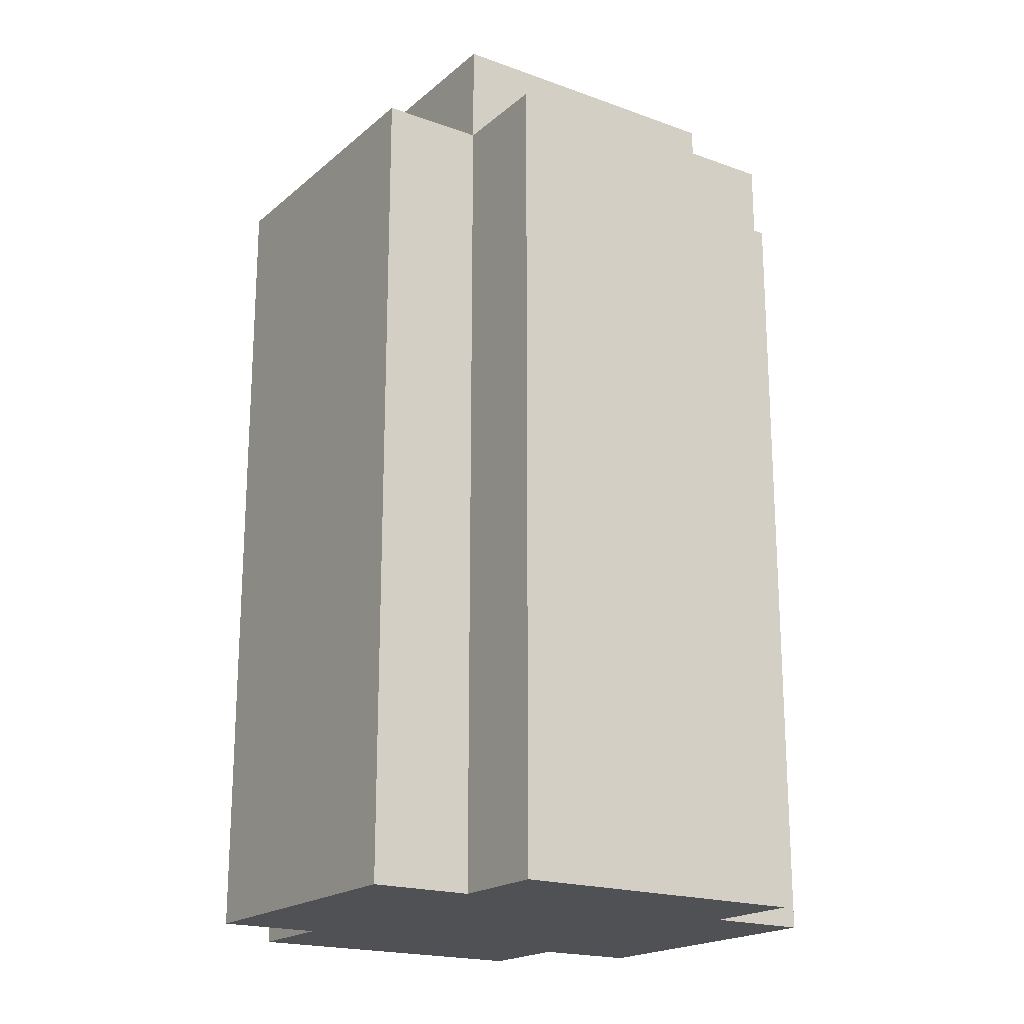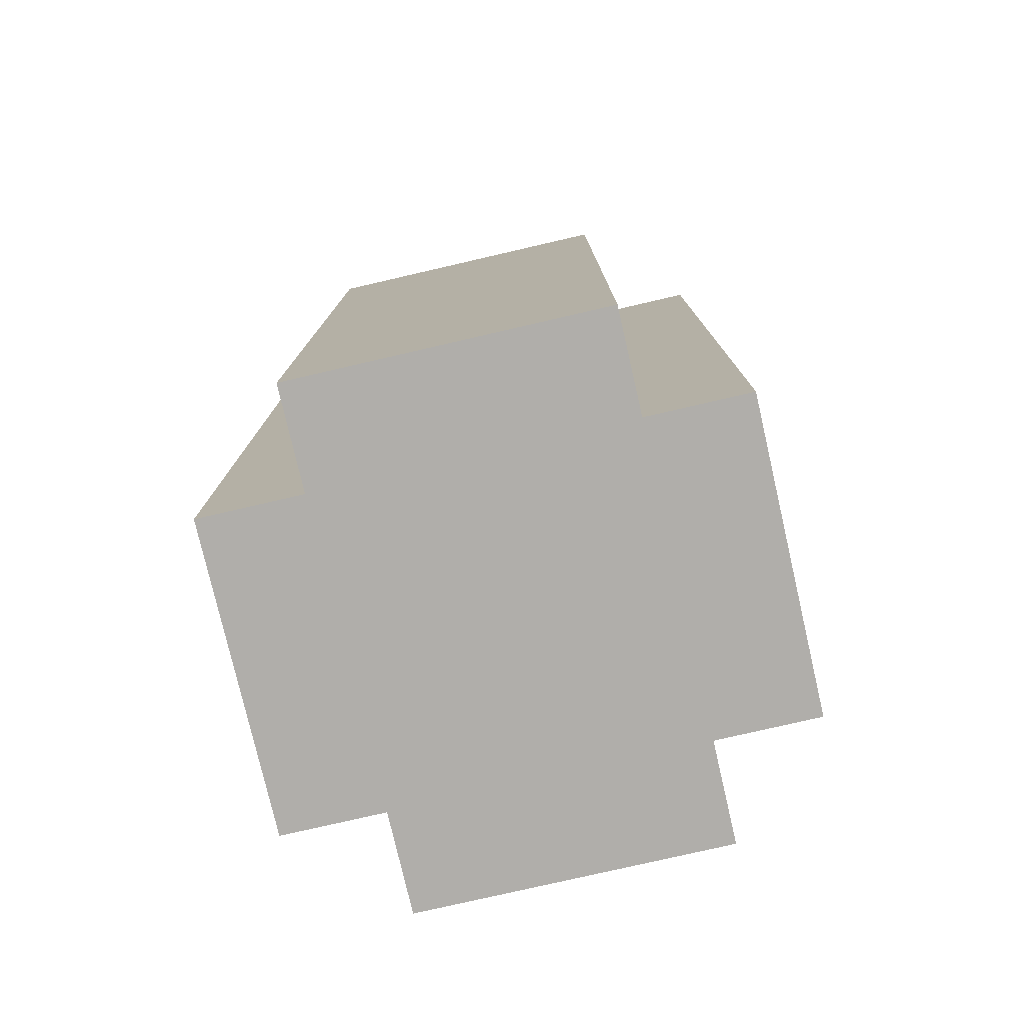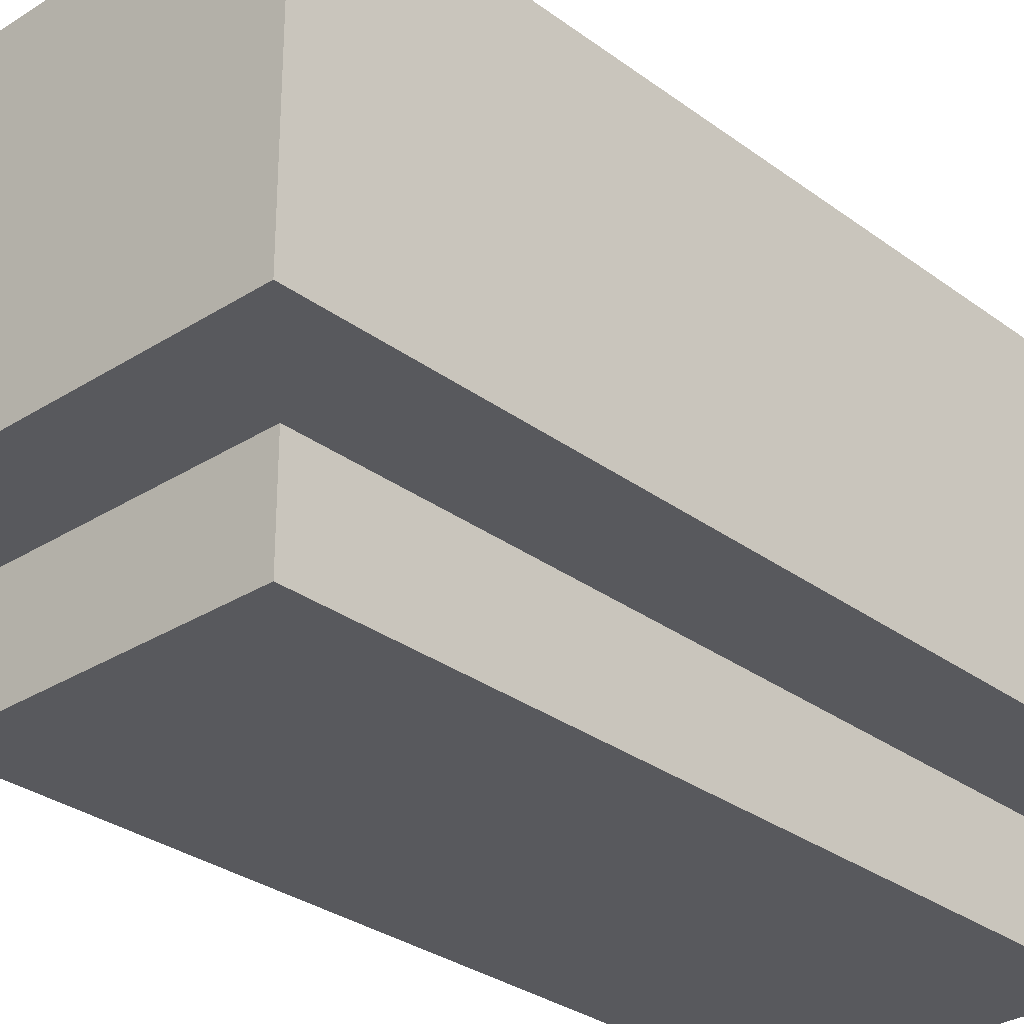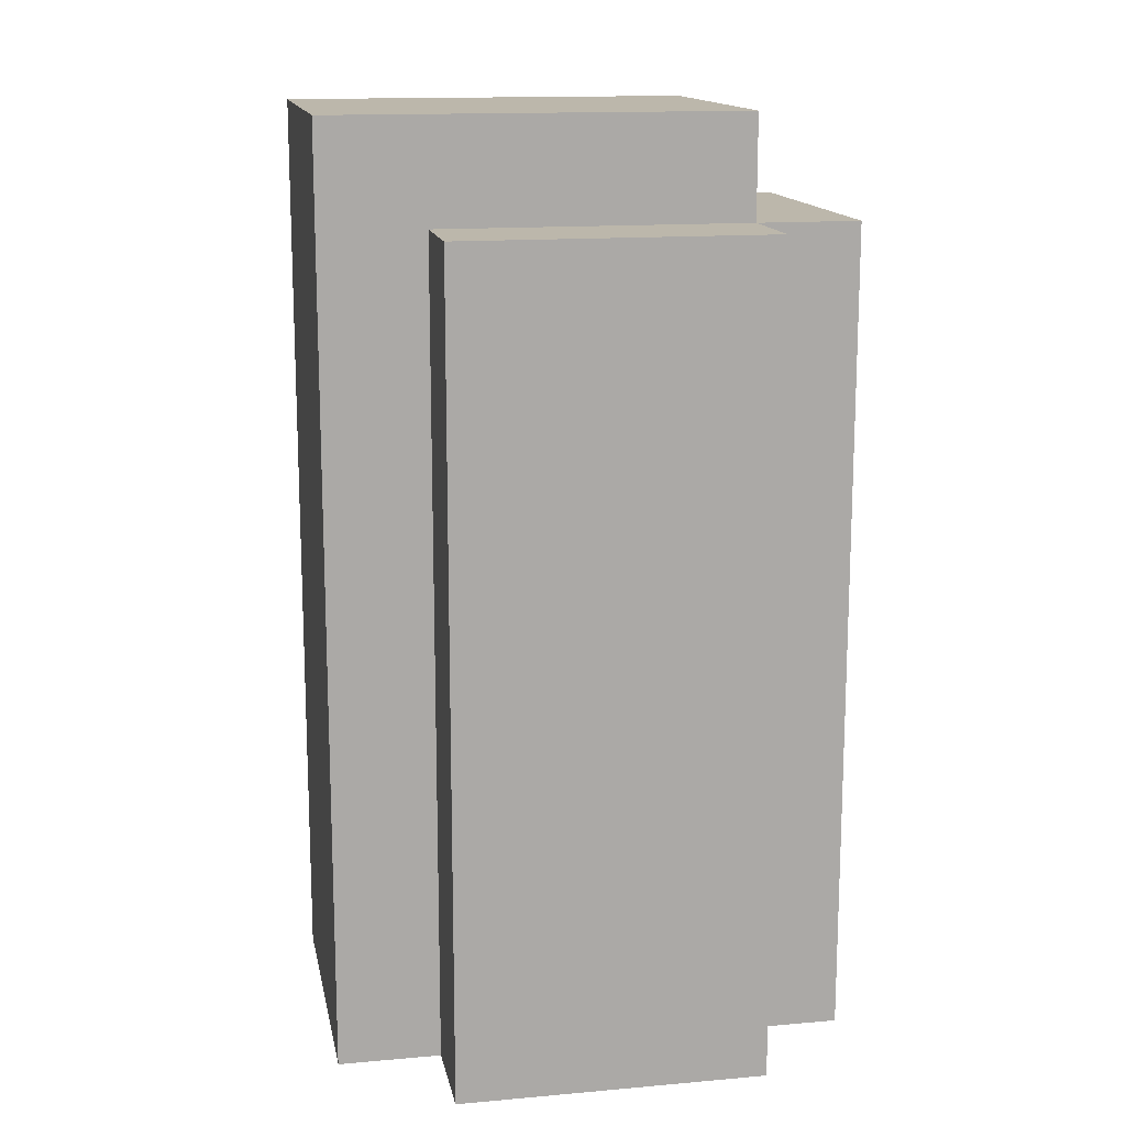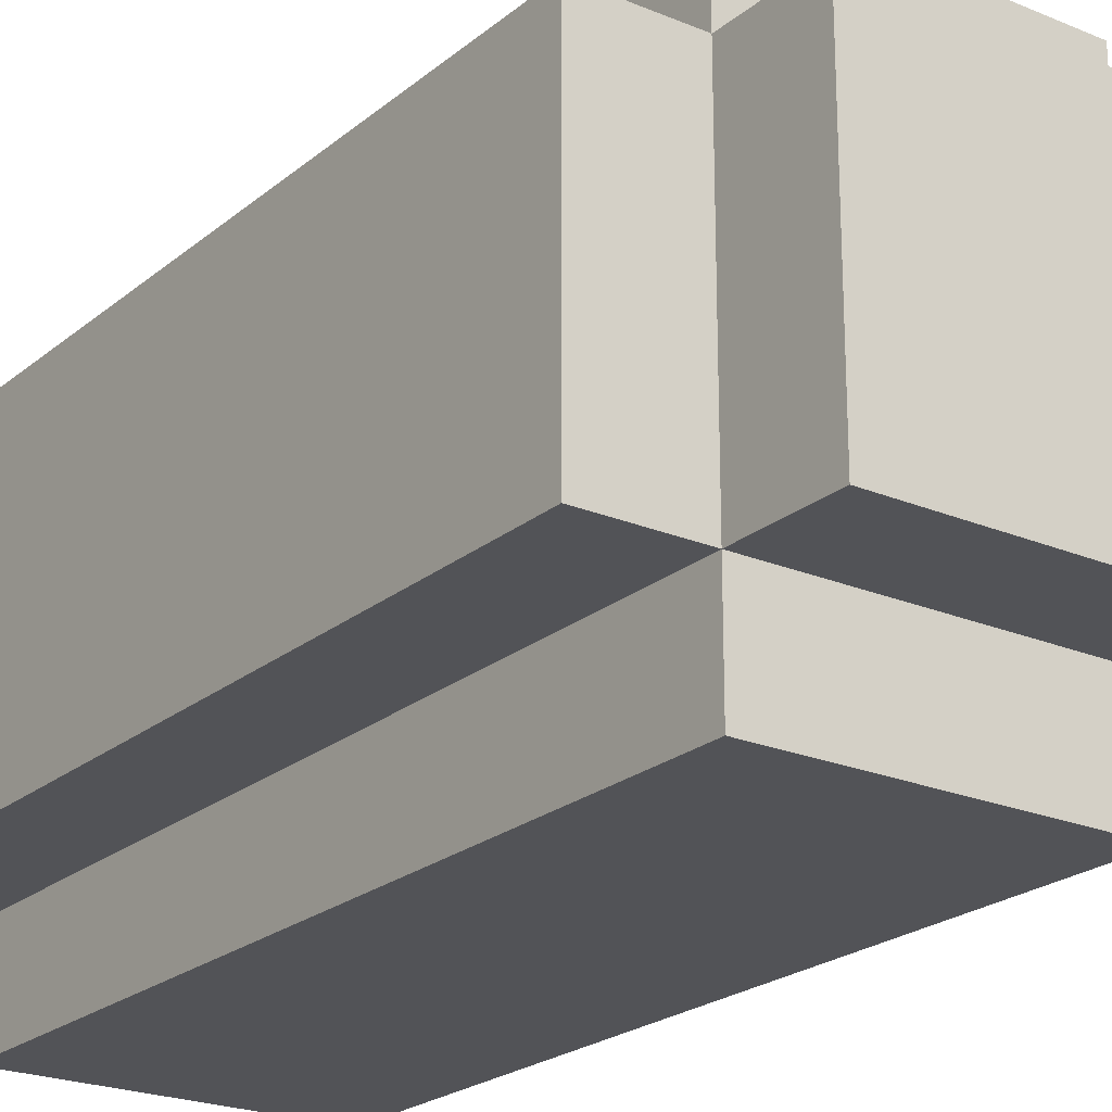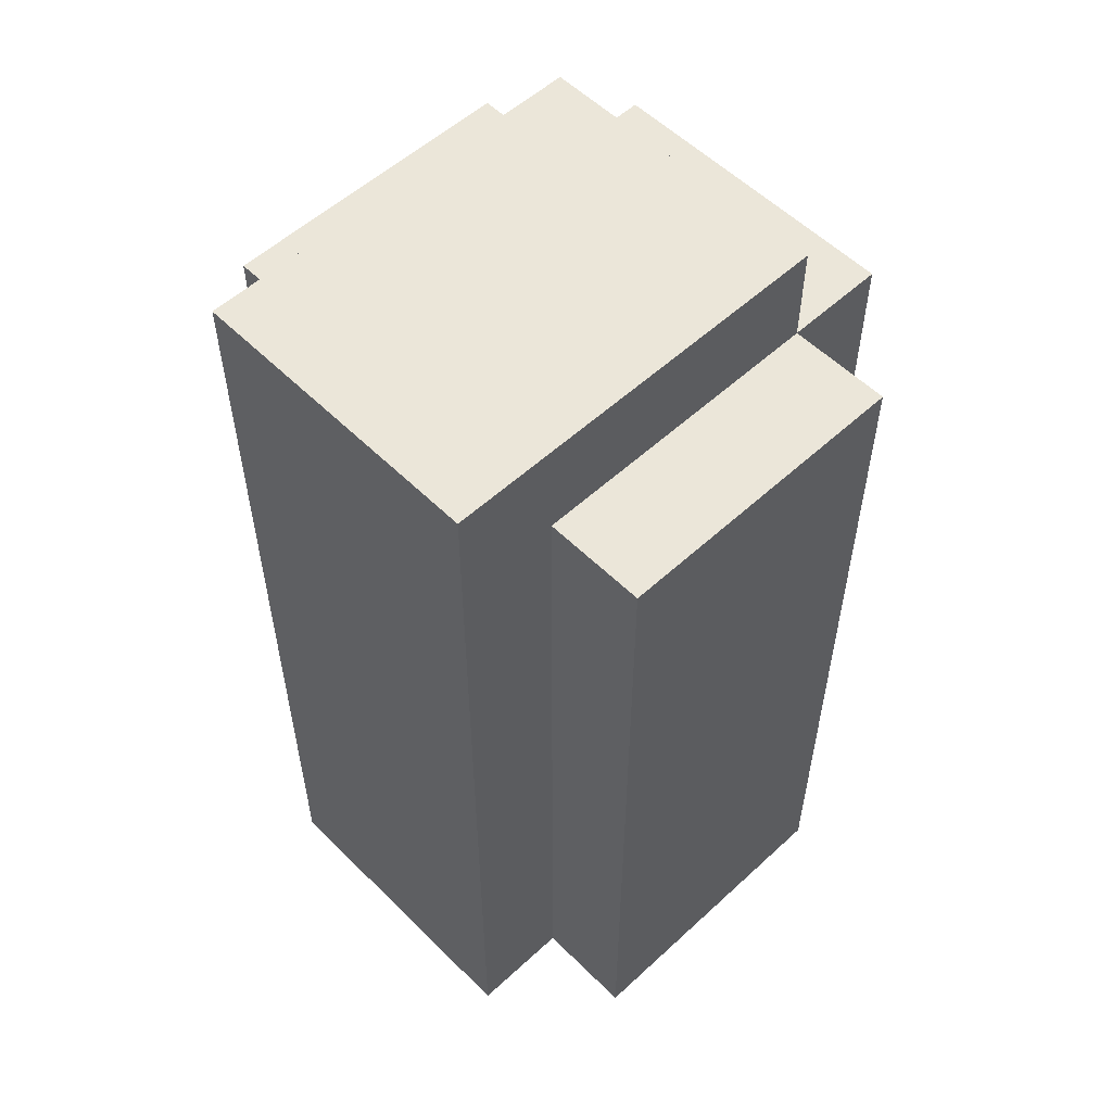
<metadata>
{"format":"obj","ext":"obj","renderer":"f3d","projection":"perspective","resolution":1024,"background":"white","views":[{"elev":-19.6,"azim":56.2,"up":"+Y"},{"elev":-77.9,"azim":103.0,"up":"+Y"},{"elev":-30.0,"azim":-137.1,"up":"+Z"},{"elev":14.5,"azim":-10.9,"up":"+Y"},{"elev":-22.5,"azim":144.1,"up":"+Z"},{"elev":55.3,"azim":-44.0,"up":"+Y"}]}
</metadata>
<code>
o
v 0 4.8 11.2
v 0 4.8 10.9
v 0 5.7 11.2
v 0 5.7 10.9
v 0.1 4.8 11.3
v 0.1 4.8 11.2
v 0.1 4.8 10.9
v 0.1 4.8 10.8
v 0.1 5.6 11.3
v 0.1 5.6 11.2
v 0.1 5.6 10.9
v 0.1 5.6 10.8
v 0.4 4.8 11.3
v 0.4 4.8 11.2
v 0.4 4.8 10.9
v 0.4 4.8 10.8
v 0.4 5.6 11.3
v 0.4 5.6 11.2
v 0.4 5.6 10.9
v 0.4 5.6 10.8
v 0.4 5.7 11.2
v 0.4 5.7 10.9
v 0.5 4.8 11.2
v 0.5 4.8 10.9
v 0.5 5.6 11.2
v 0.5 5.6 10.9
v 0.1 4.8 11.3
v 0.1 5.6 11.3
v 0.4 4.8 11.3
v 0.4 5.6 11.3
v 0 4.8 11.2
v 0 5.7 11.2
v 0.1 4.8 11.2
v 0.1 5.6 11.2
v 0.4 4.8 11.2
v 0.4 5.6 11.2
v 0.4 5.7 11.2
v 0.5 4.8 11.2
v 0.5 5.6 11.2
v 0 4.8 10.9
v 0 5.7 10.9
v 0.1 4.8 10.9
v 0.1 5.6 10.9
v 0.4 4.8 10.9
v 0.4 5.6 10.9
v 0.4 5.7 10.9
v 0.5 4.8 10.9
v 0.5 5.6 10.9
v 0.1 4.8 10.8
v 0.1 5.6 10.8
v 0.4 4.8 10.8
v 0.4 5.6 10.8
v 0.1 4.8 11.3
v 0.4 4.8 11.3
v 0 4.8 11.2
v 0.1 4.8 11.2
v 0.4 4.8 11.2
v 0.5 4.8 11.2
v 0 4.8 10.9
v 0.1 4.8 10.9
v 0.4 4.8 10.9
v 0.5 4.8 10.9
v 0.1 4.8 10.8
v 0.4 4.8 10.8
v 0.1 5.6 11.3
v 0.4 5.6 11.3
v 0.1 5.6 11.2
v 0.4 5.6 11.2
v 0.5 5.6 11.2
v 0.1 5.6 10.9
v 0.4 5.6 10.9
v 0.5 5.6 10.9
v 0.1 5.6 10.8
v 0.4 5.6 10.8
v 0 5.7 11.2
v 0.4 5.7 11.2
v 0 5.7 10.9
v 0.4 5.7 10.9
f 3 2 1
f 4 2 3
f 9 6 5
f 10 6 9
f 11 8 7
f 12 8 11
f 13 14 17
f 17 14 18
f 15 16 19
f 19 16 20
f 18 19 21
f 21 19 22
f 23 24 25
f 25 24 26
f 29 28 27
f 30 28 29
f 33 32 31
f 34 32 33
f 36 32 34
f 37 32 36
f 38 36 35
f 39 36 38
f 40 41 42
f 42 41 43
f 43 41 45
f 45 41 46
f 44 45 47
f 47 45 48
f 49 50 51
f 51 50 52
f 56 54 53
f 57 54 56
f 59 56 55
f 60 57 56
f 60 56 59
f 61 58 57
f 61 57 60
f 62 58 61
f 63 61 60
f 64 61 63
f 65 66 67
f 67 66 68
f 68 69 71
f 71 69 72
f 70 71 73
f 73 71 74
f 75 76 77
f 77 76 78

</code>
